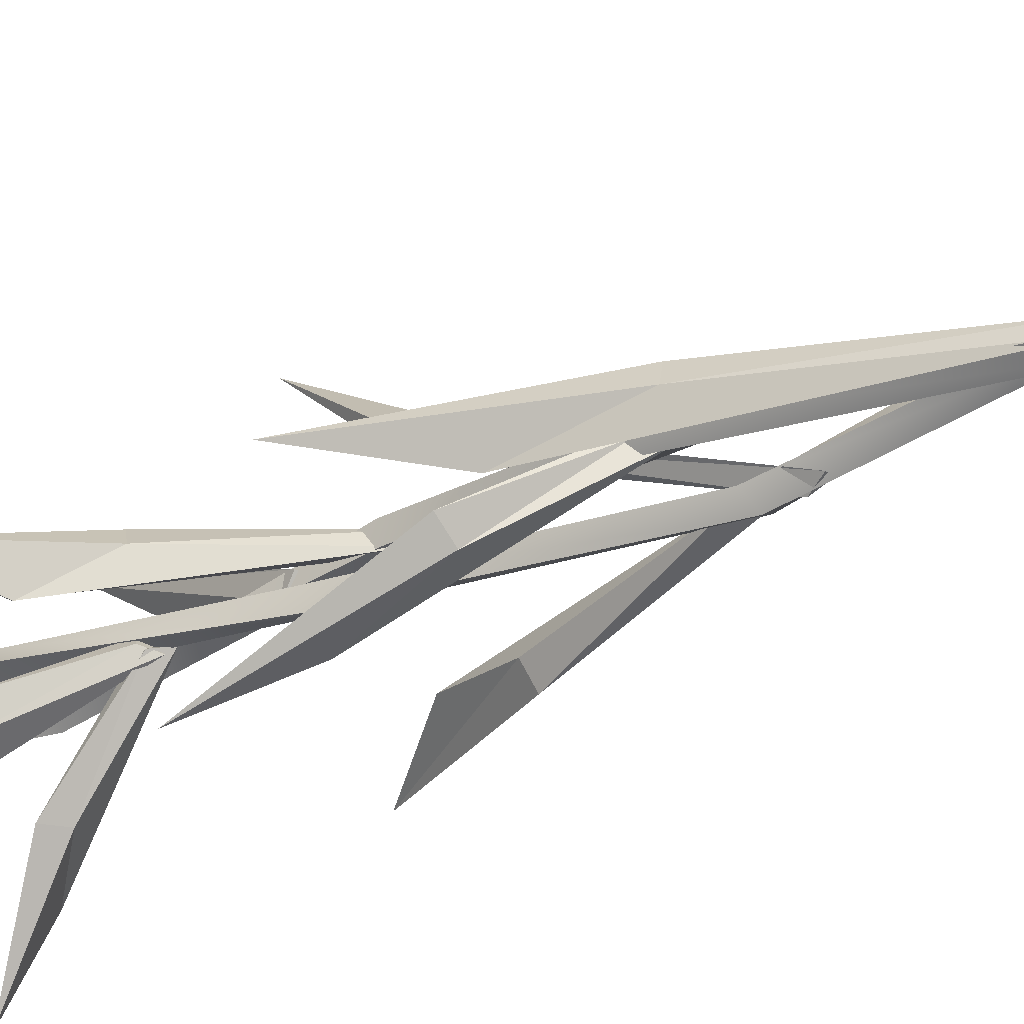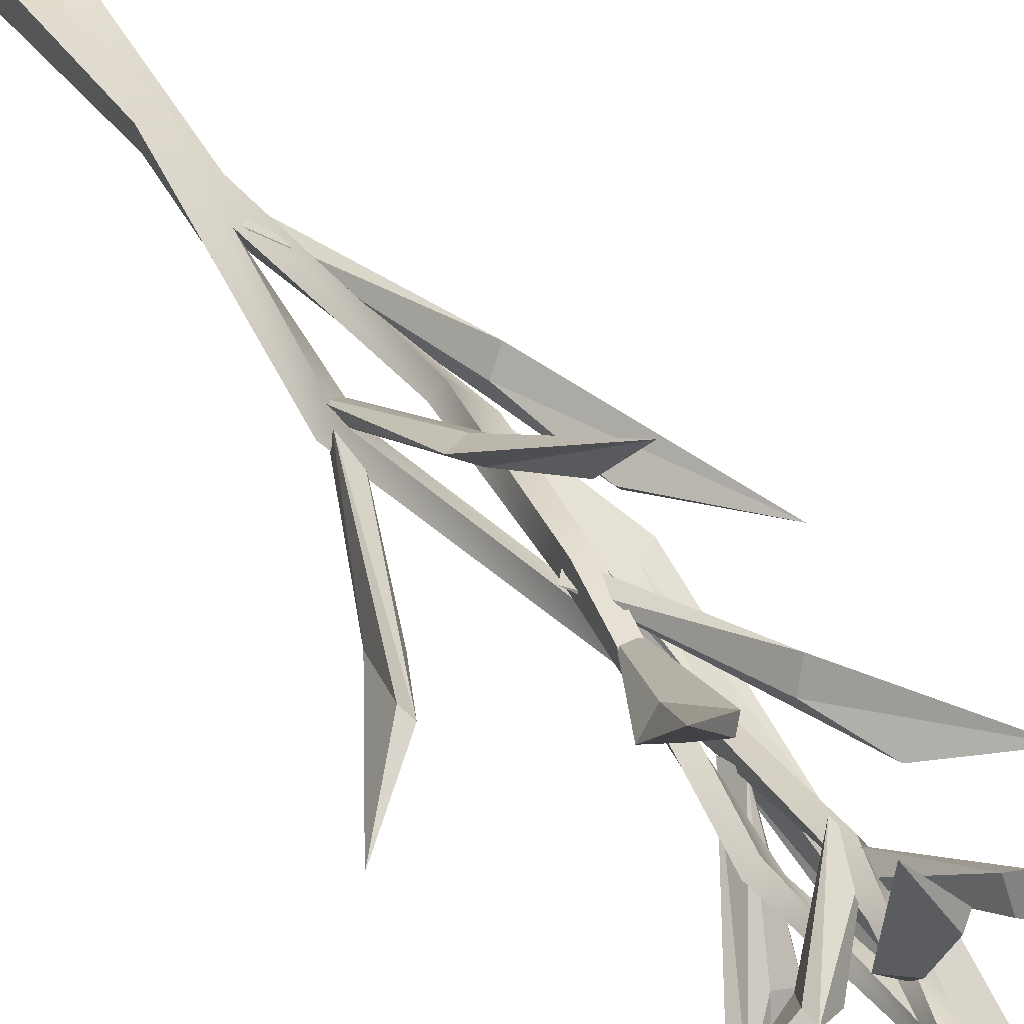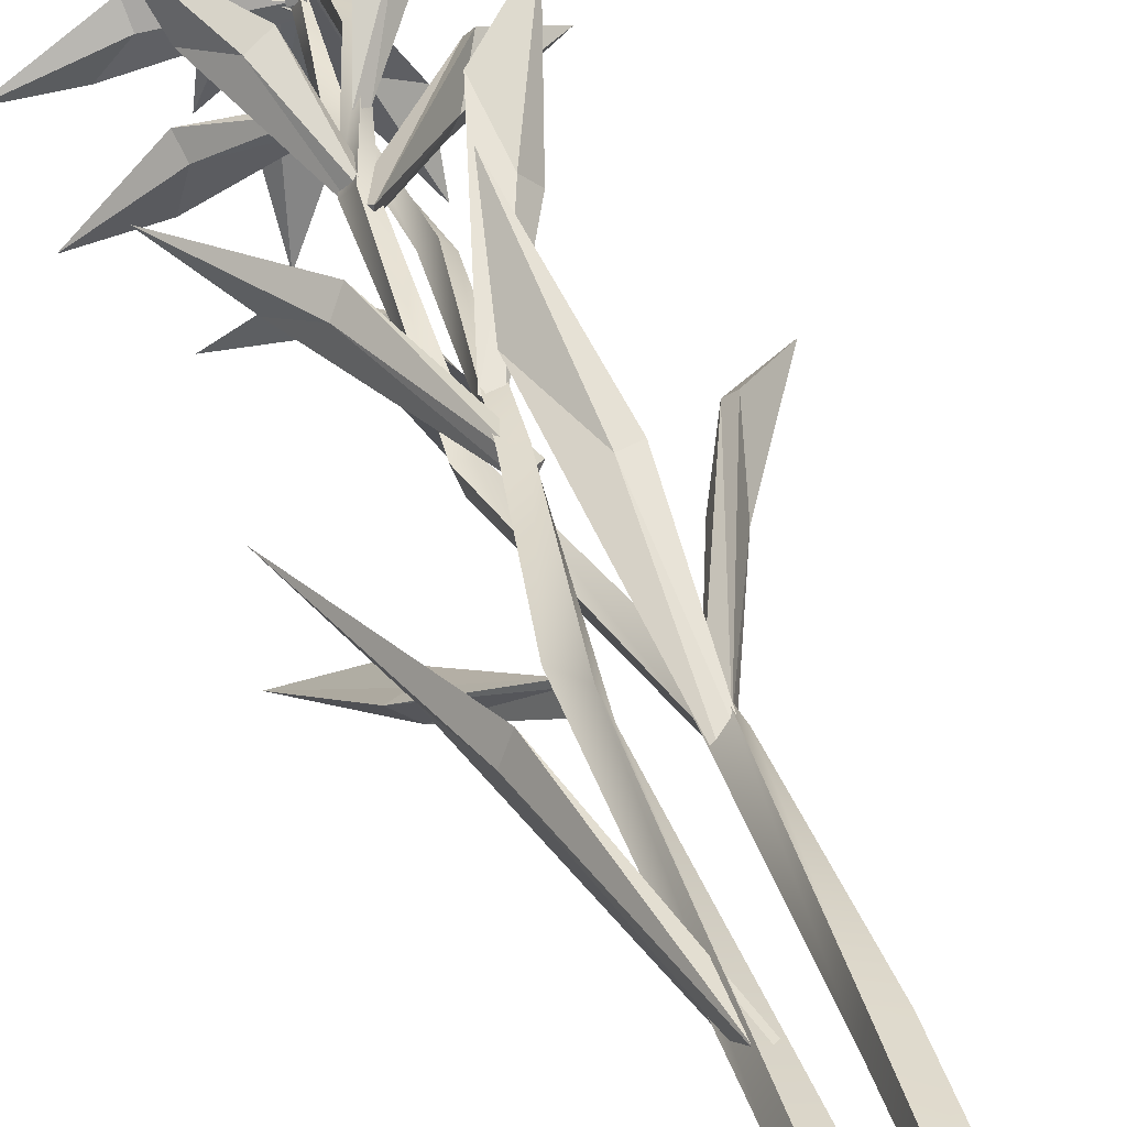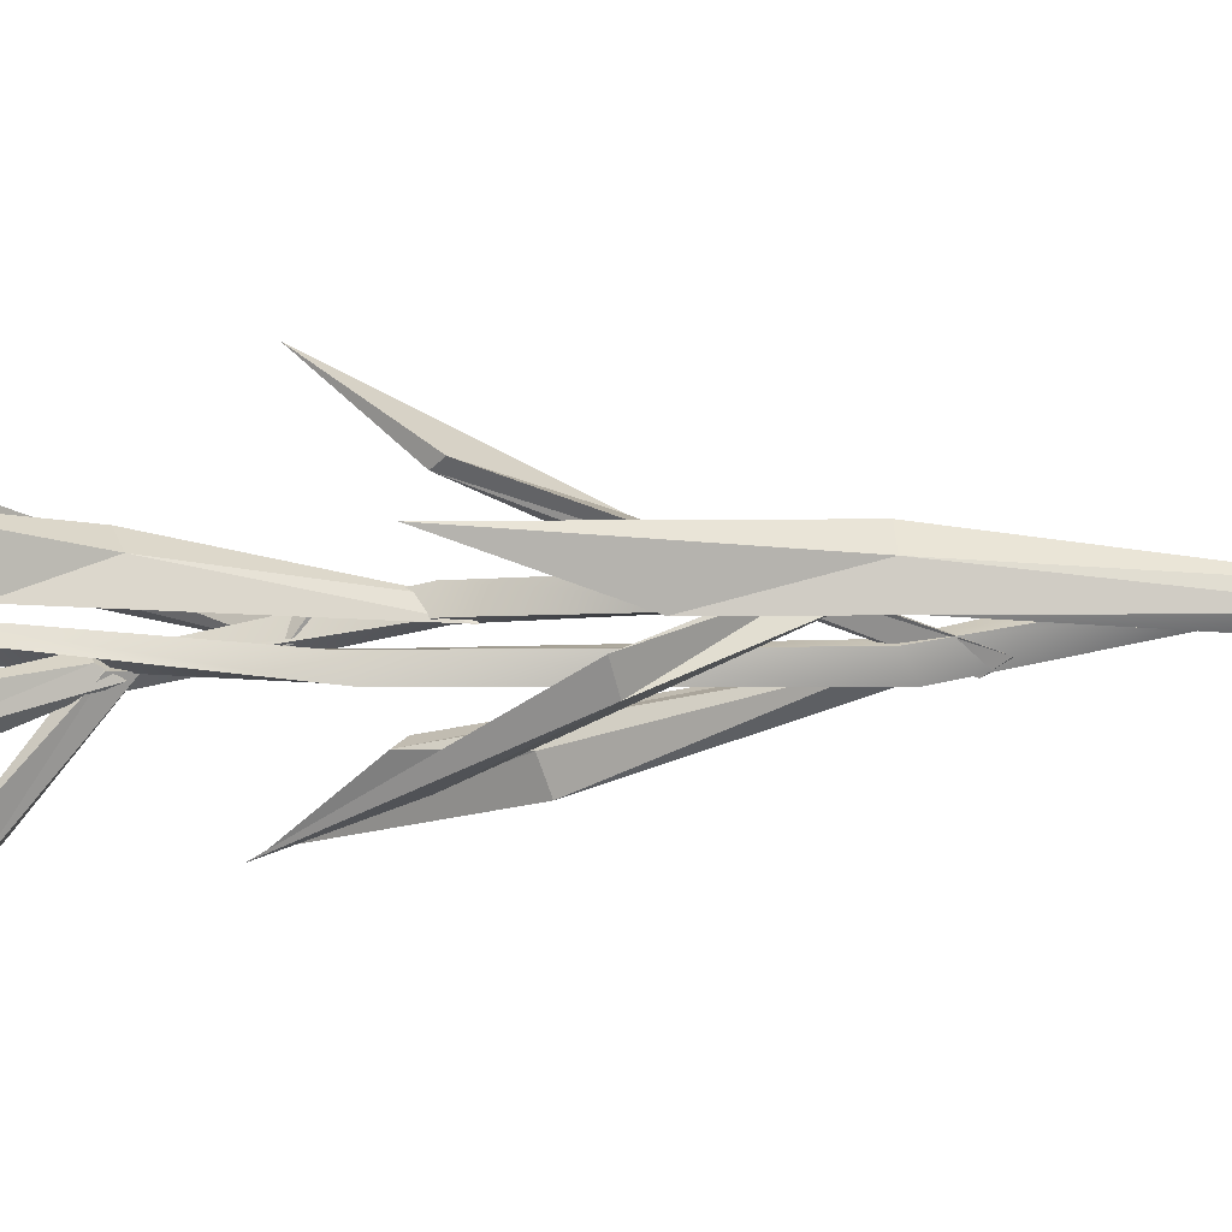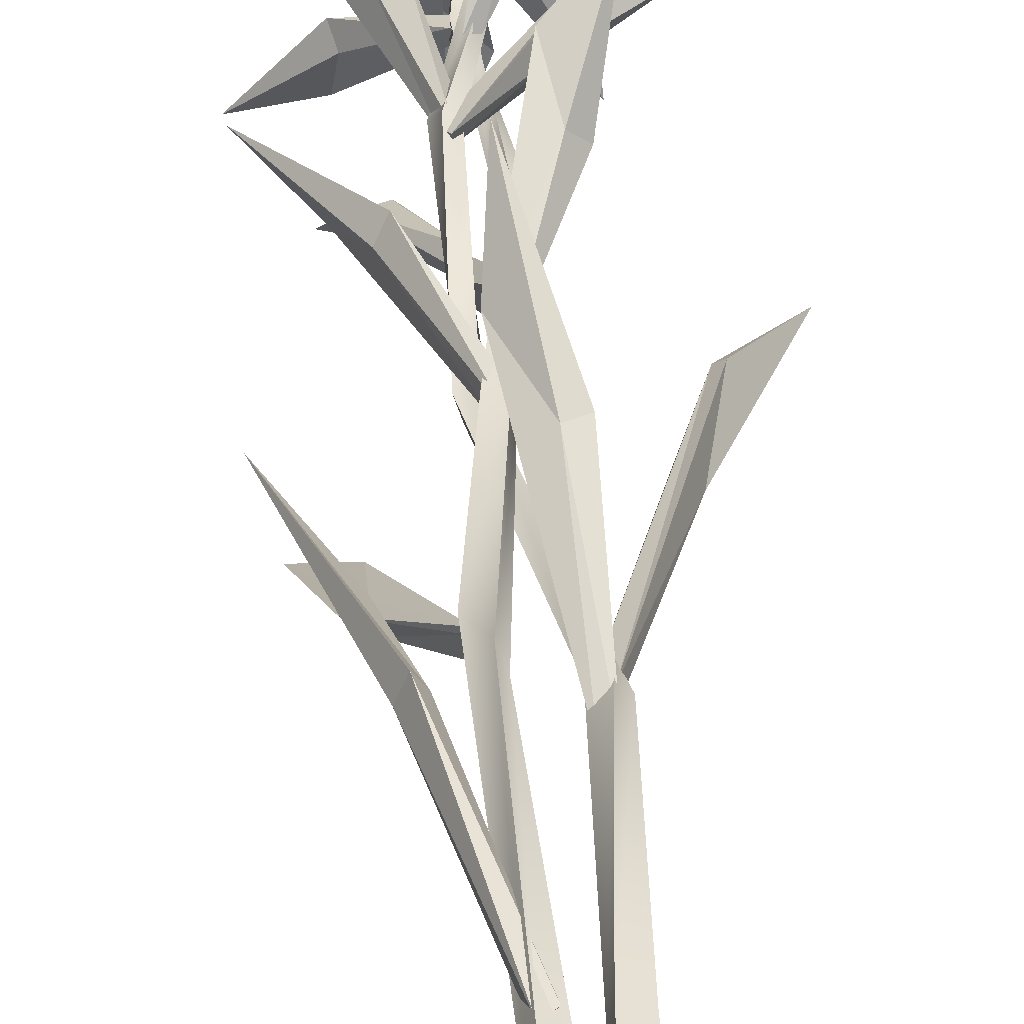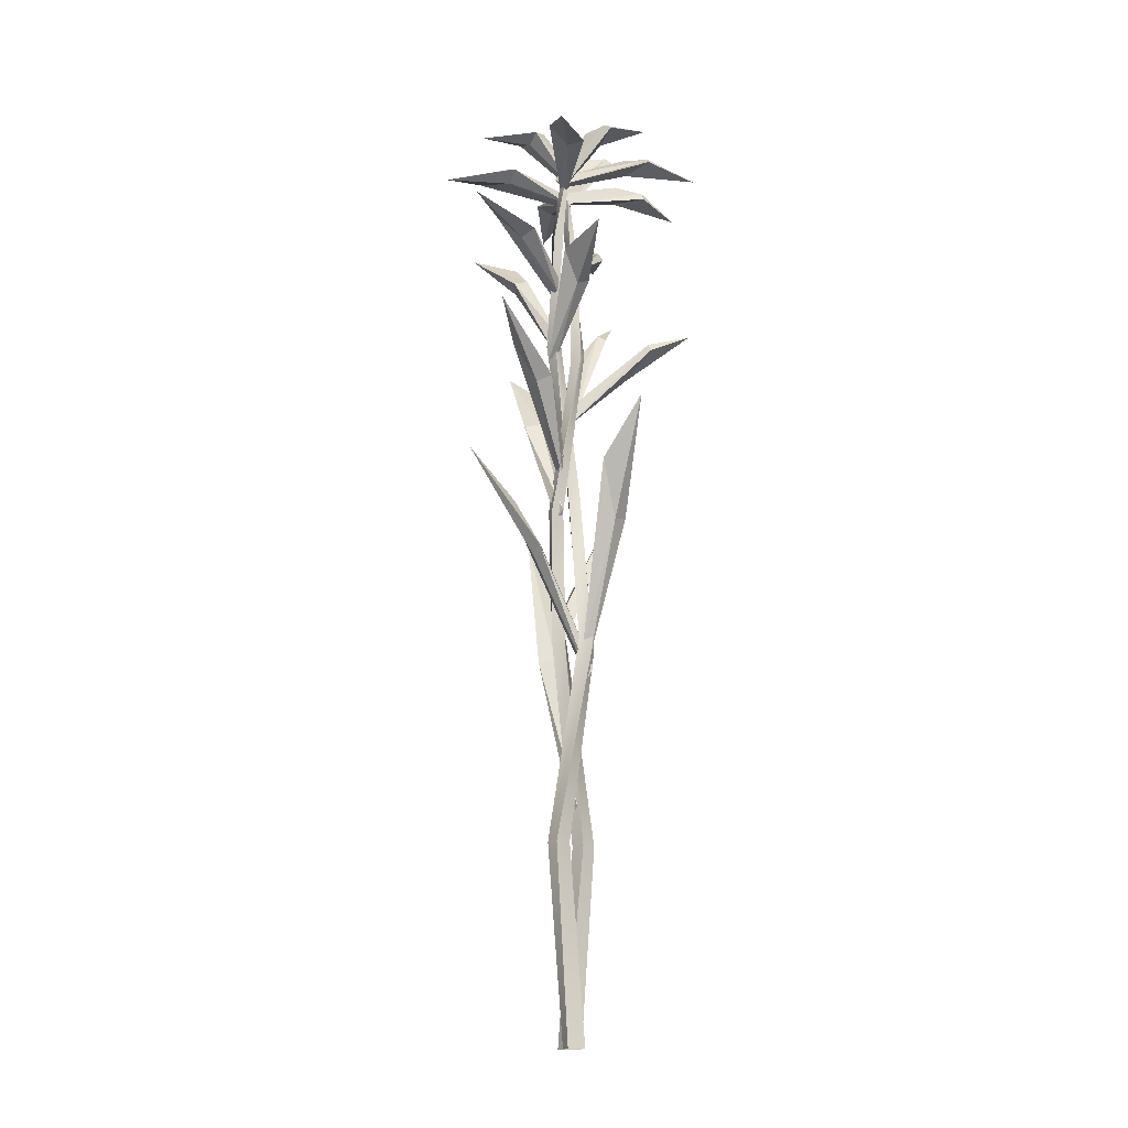
<metadata>
{"format":"obj","ext":"obj","renderer":"f3d","projection":"perspective","resolution":1024,"background":"white","views":[{"elev":-33.8,"azim":-56.7,"up":"+Z"},{"elev":36.4,"azim":153.4,"up":"+Z"},{"elev":35.9,"azim":-15.5,"up":"+Z"},{"elev":-22.5,"azim":-79.6,"up":"+Z"},{"elev":41.2,"azim":-3.4,"up":"+Z"},{"elev":-15.4,"azim":64.2,"up":"+Y"}]}
</metadata>
<code>
v -0.03426 0 0.004172
v 0.01894 0 0.004172
v 0.004226 2.778 -0.01853
v -0.008462 2.777 -0.005931
v 0.01683 2.777 -0.005844
v 0.004139 2.777 0.006756
v -0.03426 0 -0.04903
v 0.01894 0 -0.04903
v -0.03513 0.6099 -0.08409
v -0.01995 0.6099 -0.03881
v 0.02533 0.6099 -0.054
v 0.01015 0.6099 -0.09928
v -0.05794 1.3 -0.03153
v -0.01857 1.237 -0.01452
v -0.03558 1.258 0.02486
v -0.07496 1.328 0.007848
v 0.01656 1.679 0.01046
v 0.009092 1.68 0.04793
v -0.02838 1.689 0.04045
v -0.0209 1.685 0.002983
v 0.03722 2.215 -0.05598
v 0.06073 2.2 -0.0319
v 0.03665 2.199 -0.00839
v 0.01314 2.215 -0.03247
v -0.02483 2.545 -0.0479
v 0.005727 2.555 -0.04979
v 0.007617 2.559 -0.01923
v -0.02294 2.549 -0.01734
v 0.1173 0 -0.01293
v 0.0649 0 -0.02196
v 0.02806 2.837 0.0255
v 0.0427 2.837 0.01524
v 0.01779 2.838 0.01086
v 0.03243 2.838 0.000596
v 0.1083 0 0.0395
v 0.05587 0 0.03047
v 0.1032 0.6099 0.0742
v 0.09593 0.6099 0.027
v 0.04873 0.6099 0.03428
v 0.05601 0.6099 0.08148
v 0.1036 1.247 -0.002212
v 0.06765 1.235 -0.02566
v 0.09109 1.215 -0.06158
v 0.127 1.222 -0.03813
v -0.05853 1.785 -0.03989
v -0.04482 1.766 -0.07555
v -0.009155 1.75 -0.06182
v -0.02288 1.763 -0.02617
v -0.04706 2.263 0.04065
v -0.06614 2.281 0.01293
v -0.03842 2.283 -0.006154
v -0.01934 2.264 0.02157
v 0.05171 2.623 0.05937
v 0.02128 2.614 0.05606
v 0.0246 2.615 0.02562
v 0.05503 2.625 0.02894
v 0.1998 1.632 -0.06022
v 0.2674 1.8 -0.02034
v 0.102 1.21 -0.01485
v 0.07492 1.236 -0.03658
v 0.102 1.196 -0.04255
v 0.4122 1.965 -0.06806
v 0.2435 1.605 -0.06022
v 0.2846 1.784 0.000668
v 0.2217 1.616 -0.1075
v -0.1939 2.884 -0.04263
v -0.2579 2.874 -0.1088
v 0.002694 2.769 -0.02328
v 0.000683 2.806 0.001034
v -0.006952 2.767 0.00266
v -0.4146 2.817 -0.1179
v -0.2008 2.827 -0.04841
v -0.2533 2.855 -0.1307
v -0.2138 2.854 -0.001256
v 0.004481 2.849 0.2096
v -0.03706 2.823 0.2889
v -0.01623 2.765 -0.003485
v -0.001689 2.807 -0.000192
v 0.01103 2.769 -0.001846
v 0.01307 2.761 0.4303
v 0.01613 2.794 0.2036
v -0.05316 2.802 0.2853
v 0.05682 2.828 0.2094
v 0.2229 2.917 0.07358
v 0.2689 2.914 0.1511
v 0.02812 2.812 0.02951
v 0.03939 2.843 -0.001491
v 0.04369 2.804 0.007947
v 0.4146 2.85 0.2088
v 0.2223 2.863 0.09592
v 0.2568 2.9 0.1763
v 0.2492 2.879 0.04795
v 0.102 2.923 -0.1768
v 0.1783 2.904 -0.2285
v 0.04256 2.823 0.01657
v 0.02136 2.864 0.009282
v 0.01863 2.823 0.002621
v 0.2118 2.838 -0.3801
v 0.1048 2.866 -0.1807
v 0.1976 2.884 -0.2195
v 0.06256 2.894 -0.2026
v 0.06892 3.011 -0.04778
v 0.1395 3.017 -0.08448
v 0.04016 2.814 0.01684
v 0.01413 2.845 0.03943
v 0.01515 2.82 0.006632
v 0.1626 3.012 -0.2226
v 0.07865 2.972 -0.09788
v 0.1623 3.001 -0.09642
v 0.0311 3 -0.09025
v -0.00041 2.873 -0.1954
v 0.04009 2.847 -0.2763
v 0.006227 2.767 0.008125
v -0.002974 2.811 0.009571
v -0.02022 2.776 0.006748
v -0.0134 2.795 -0.4241
v -0.02002 2.819 -0.1971
v 0.05245 2.824 -0.2759
v -0.05536 2.857 -0.1986
v -0.03063 2.967 -0.08367
v -0.01154 2.979 -0.1608
v 0.005014 2.764 -0.01718
v 0.002982 2.794 0.01705
v -0.01963 2.77 -0.005719
v -0.1003 2.977 -0.2719
v -0.05936 2.928 -0.1244
v -0.004135 2.963 -0.1855
v -0.08705 2.955 -0.08448
v -0.004567 3.015 0.07429
v -0.0751 3.021 0.1102
v 0.0165 2.826 -0.01198
v 0.04623 2.858 -0.02881
v 0.04083 2.829 0.000875
v -0.1055 3.007 0.2542
v -0.02144 2.972 0.1181
v -0.1002 3.005 0.1176
v 0.02852 2.998 0.1181
v 0.05365 1.545 0.1063
v -0.009446 1.702 0.1704
v 0.07879 1.121 -0.0409
v 0.0976 1.157 -0.05456
v 0.1051 1.123 -0.03388
v -0.005764 1.861 0.3305
v 0.05752 1.511 0.1363
v -0.02787 1.68 0.1769
v 0.1005 1.534 0.1332
v -0.11 2.015 0.0323
v -0.1847 2.13 -0.006599
v 0.001027 1.651 0.002057
v 0.02714 1.685 0.01753
v 0.003316 1.655 0.02944
v -0.3292 2.241 0.04776
v -0.1488 1.98 0.04244
v -0.2017 2.111 -0.02338
v -0.1255 2.001 0.0841
v 0.08968 2.113 0.111
v 0.08595 2.22 0.1933
v -0.01415 1.822 0.02182
v -0.001622 1.849 -0.008891
v 0.01106 1.801 0.01052
v 0.1931 2.306 0.3104
v 0.1009 2.076 0.1459
v 0.07123 2.204 0.2155
v 0.1383 2.091 0.1092
v -0.09928 2.508 0.08832
v -0.1768 2.575 0.09299
v -0.0478 2.264 4e-05
v -0.0127 2.28 0.001709
v -0.03199 2.248 0.02278
v -0.2677 2.624 0.2135
v -0.1359 2.471 0.1145
v -0.2032 2.56 0.08601
v -0.09061 2.489 0.1402
v 0.08766 2.475 0.008083
v 0.1557 2.538 0.05602
v -0.0368 2.218 0.03829
v -0.05783 2.267 0.01444
v -0.03378 2.229 0.01076
v 0.3099 2.579 0.02525
v 0.1249 2.433 0.01162
v 0.168 2.521 0.0783
v 0.1114 2.453 -0.03714
v -0.148 2.697 -0.1412
v -0.187 2.708 -0.2246
v -0.007021 2.533 -0.04301
v -0.003807 2.572 -0.02659
v -0.02323 2.534 -0.02173
v -0.3391 2.701 -0.2785
v -0.1729 2.646 -0.1391
v -0.1846 2.686 -0.2399
v -0.1881 2.681 -0.1039
v -0.1748 1.508 -0.1332
v -0.1755 1.678 -0.2201
v -0.03598 1.254 -0.01595
v -0.05818 1.298 0.00969
v -0.06066 1.3 -0.005537
v -0.2774 1.819 -0.3443
v -0.1689 1.474 -0.1604
v -0.1544 1.662 -0.2387
v -0.214 1.479 -0.129
v 0.02463 2.211 -0.2018
v 0.08757 2.277 -0.2691
v -0.01868 1.994 -0.03252
v -0.03137 2.045 -0.02397
v -0.04422 2.025 -0.03973
v 0.08095 2.335 -0.4303
v 0.01138 2.167 -0.2233
v 0.1017 2.254 -0.2721
v -0.02559 2.2 -0.2249
v -0.1146 2.266 -0.1041
v -0.1091 2.363 -0.18
v -0.02661 2.007 -0.04482
v -0.03511 2.047 -0.009647
v -0.05156 2.035 -0.03284
v -0.2161 2.443 -0.2874
v -0.1323 2.232 -0.1458
v -0.09714 2.349 -0.2055
v -0.166 2.247 -0.1045
v 0.083 2.622 0.165
v 0.06651 2.663 0.2495
v -0.01117 2.433 0.0396
v 0.008007 2.476 0.01518
v 0.01554 2.444 0.03267
v 0.1522 2.669 0.3858
v 0.08531 2.574 0.1947
v 0.04715 2.647 0.2664
v 0.1297 2.594 0.1681
v -0.1119 1.224 -0.02162
v -0.1762 1.441 -0.06357
v -0.01961 0.7052 -0.06491
v 0.007719 0.7333 -0.04198
v -0.02063 0.705 -0.03723
v -0.3207 1.664 -0.02078
v -0.1573 1.203 -0.02362
v -0.1933 1.425 -0.08535
v -0.1364 1.211 0.02463
f 10 11 14 15
f 3 4 6 5
f 16 13 12 9
f 7 8 2 1
f 11 12 13 14
f 9 10 15 16
f 7 1 10 9
f 1 2 11 10
f 2 8 12 11
f 9 12 8 7
f 14 13 20 17
f 15 14 17 18
f 16 15 18 19
f 19 20 13 16
f 18 17 21 22
f 19 18 22 23
f 23 24 20 19
f 17 20 24 21
f 22 21 25 26
f 23 22 26 27
f 27 28 24 23
f 21 24 28 25
f 26 25 4 3
f 27 26 3 5
f 5 6 28 27
f 25 28 6 4
f 38 39 42 43
f 31 32 34 33
f 44 41 40 37
f 35 36 30 29
f 39 40 41 42
f 37 38 43 44
f 35 29 38 37
f 29 30 39 38
f 30 36 40 39
f 37 40 36 35
f 42 41 48 45
f 43 42 45 46
f 44 43 46 47
f 47 48 41 44
f 46 45 49 50
f 47 46 50 51
f 51 52 48 47
f 45 48 52 49
f 50 49 53 54
f 51 50 54 55
f 55 56 52 51
f 49 52 56 53
f 54 53 32 31
f 55 54 31 33
f 33 34 56 55
f 53 56 34 32
f 59 64 58
f 59 63 64
f 61 65 63
f 59 61 63
f 60 58 57
f 60 59 58
f 60 61 59
f 57 65 60
f 65 61 60
f 64 63 62
f 57 58 62
f 65 62 63
f 58 64 62
f 65 57 62
f 68 73 67
f 68 72 73
f 70 74 72
f 68 70 72
f 69 67 66
f 69 68 67
f 69 70 68
f 66 74 69
f 74 70 69
f 73 72 71
f 66 67 71
f 74 71 72
f 67 73 71
f 74 66 71
f 77 82 76
f 77 81 82
f 79 83 81
f 77 79 81
f 78 76 75
f 78 77 76
f 78 79 77
f 75 83 78
f 83 79 78
f 82 81 80
f 75 76 80
f 83 80 81
f 76 82 80
f 83 75 80
f 86 91 85
f 86 90 91
f 88 92 90
f 86 88 90
f 87 85 84
f 87 86 85
f 87 88 86
f 84 92 87
f 92 88 87
f 91 90 89
f 84 85 89
f 92 89 90
f 85 91 89
f 92 84 89
f 95 100 94
f 95 99 100
f 97 101 99
f 95 97 99
f 96 94 93
f 96 95 94
f 96 97 95
f 93 101 96
f 101 97 96
f 100 99 98
f 93 94 98
f 101 98 99
f 94 100 98
f 101 93 98
f 104 109 103
f 104 108 109
f 106 110 108
f 104 106 108
f 105 103 102
f 105 104 103
f 105 106 104
f 102 110 105
f 110 106 105
f 109 108 107
f 102 103 107
f 110 107 108
f 103 109 107
f 110 102 107
f 113 118 112
f 113 117 118
f 115 119 117
f 113 115 117
f 114 112 111
f 114 113 112
f 114 115 113
f 111 119 114
f 119 115 114
f 118 117 116
f 111 112 116
f 119 116 117
f 112 118 116
f 119 111 116
f 122 127 121
f 122 126 127
f 124 128 126
f 122 124 126
f 123 121 120
f 123 122 121
f 123 124 122
f 120 128 123
f 128 124 123
f 127 126 125
f 120 121 125
f 128 125 126
f 121 127 125
f 128 120 125
f 131 136 130
f 131 135 136
f 133 137 135
f 131 133 135
f 132 130 129
f 132 131 130
f 132 133 131
f 129 137 132
f 137 133 132
f 136 135 134
f 129 130 134
f 137 134 135
f 130 136 134
f 137 129 134
f 140 145 139
f 140 144 145
f 142 146 144
f 140 142 144
f 141 139 138
f 141 140 139
f 141 142 140
f 138 146 141
f 146 142 141
f 145 144 143
f 138 139 143
f 146 143 144
f 139 145 143
f 146 138 143
f 149 154 148
f 149 153 154
f 151 155 153
f 149 151 153
f 150 148 147
f 150 149 148
f 150 151 149
f 147 155 150
f 155 151 150
f 154 153 152
f 147 148 152
f 155 152 153
f 148 154 152
f 155 147 152
f 158 163 157
f 158 162 163
f 160 164 162
f 158 160 162
f 159 157 156
f 159 158 157
f 159 160 158
f 156 164 159
f 164 160 159
f 163 162 161
f 156 157 161
f 164 161 162
f 157 163 161
f 164 156 161
f 167 172 166
f 167 171 172
f 169 173 171
f 167 169 171
f 168 166 165
f 168 167 166
f 168 169 167
f 165 173 168
f 173 169 168
f 172 171 170
f 165 166 170
f 173 170 171
f 166 172 170
f 173 165 170
f 176 181 175
f 176 180 181
f 178 182 180
f 176 178 180
f 177 175 174
f 177 176 175
f 177 178 176
f 174 182 177
f 182 178 177
f 181 180 179
f 174 175 179
f 182 179 180
f 175 181 179
f 182 174 179
f 185 190 184
f 185 189 190
f 187 191 189
f 185 187 189
f 186 184 183
f 186 185 184
f 186 187 185
f 183 191 186
f 191 187 186
f 190 189 188
f 183 184 188
f 191 188 189
f 184 190 188
f 191 183 188
f 194 199 193
f 194 198 199
f 196 200 198
f 194 196 198
f 195 193 192
f 195 194 193
f 195 196 194
f 192 200 195
f 200 196 195
f 199 198 197
f 192 193 197
f 200 197 198
f 193 199 197
f 200 192 197
f 203 208 202
f 203 207 208
f 205 209 207
f 203 205 207
f 204 202 201
f 204 203 202
f 204 205 203
f 201 209 204
f 209 205 204
f 208 207 206
f 201 202 206
f 209 206 207
f 202 208 206
f 209 201 206
f 212 217 211
f 212 216 217
f 214 218 216
f 212 214 216
f 213 211 210
f 213 212 211
f 213 214 212
f 210 218 213
f 218 214 213
f 217 216 215
f 210 211 215
f 218 215 216
f 211 217 215
f 218 210 215
f 221 226 220
f 221 225 226
f 223 227 225
f 221 223 225
f 222 220 219
f 222 221 220
f 222 223 221
f 219 227 222
f 227 223 222
f 226 225 224
f 219 220 224
f 227 224 225
f 220 226 224
f 227 219 224
f 230 235 229
f 230 234 235
f 232 236 234
f 230 232 234
f 231 229 228
f 231 230 229
f 231 232 230
f 228 236 231
f 236 232 231
f 235 234 233
f 228 229 233
f 236 233 234
f 229 235 233
f 236 228 233

</code>
